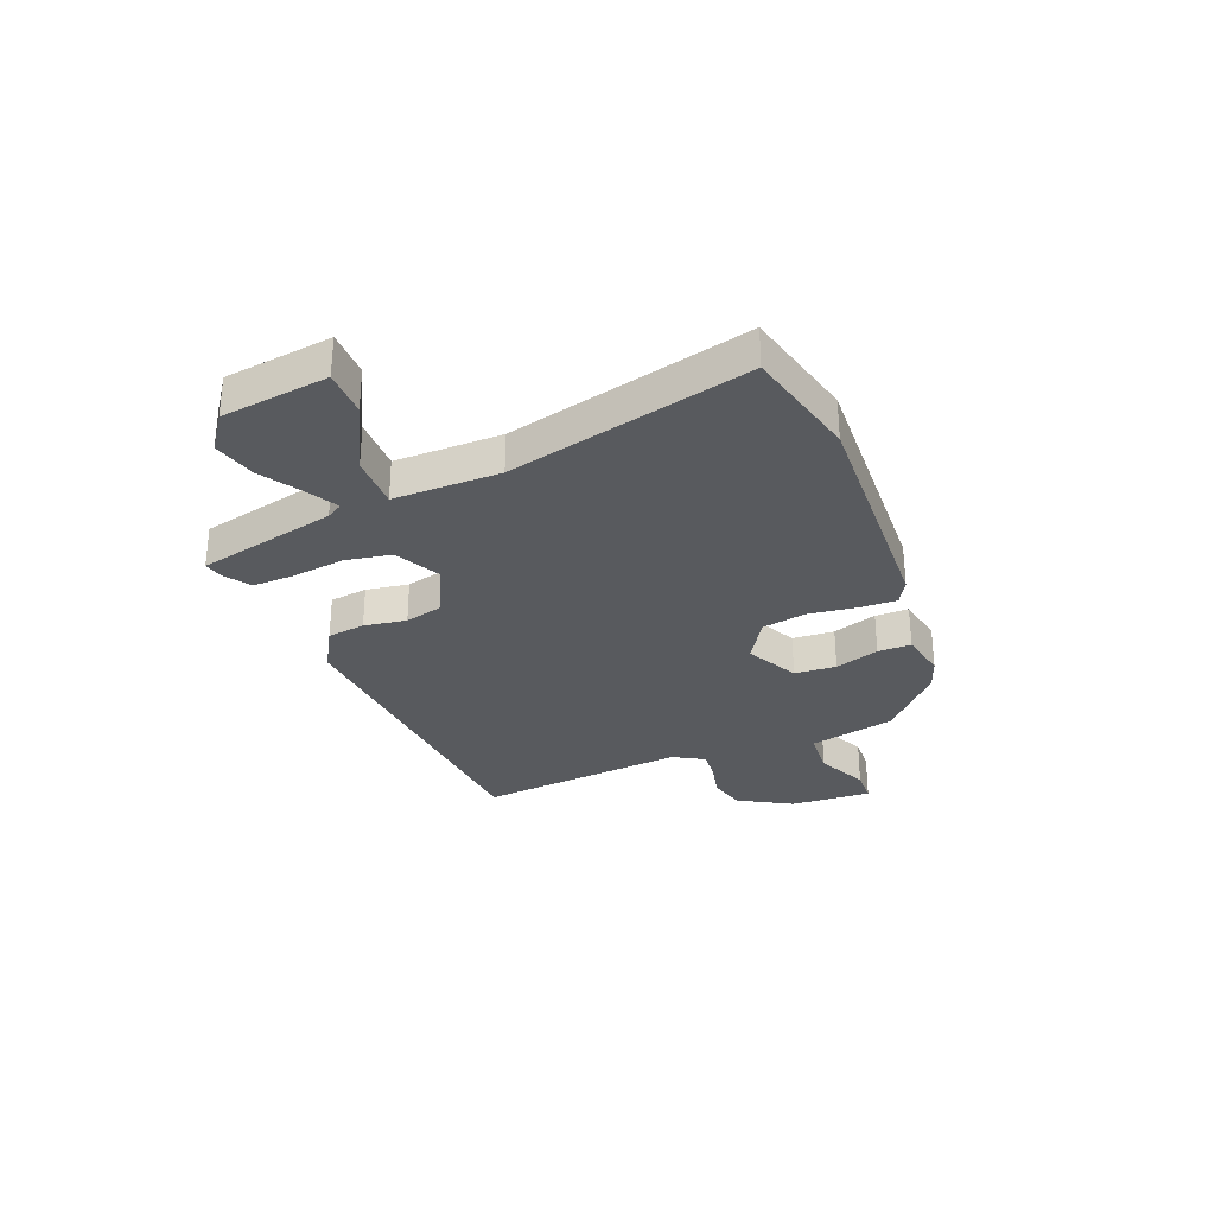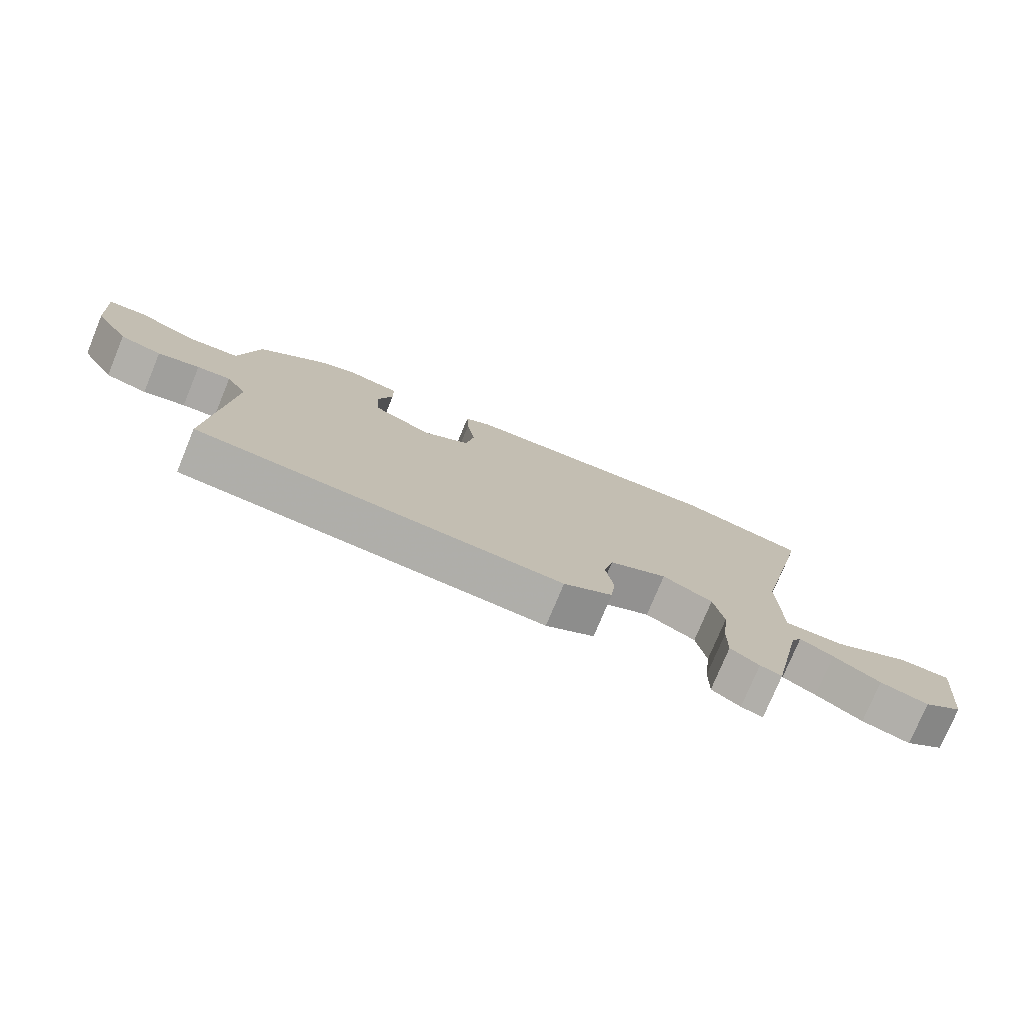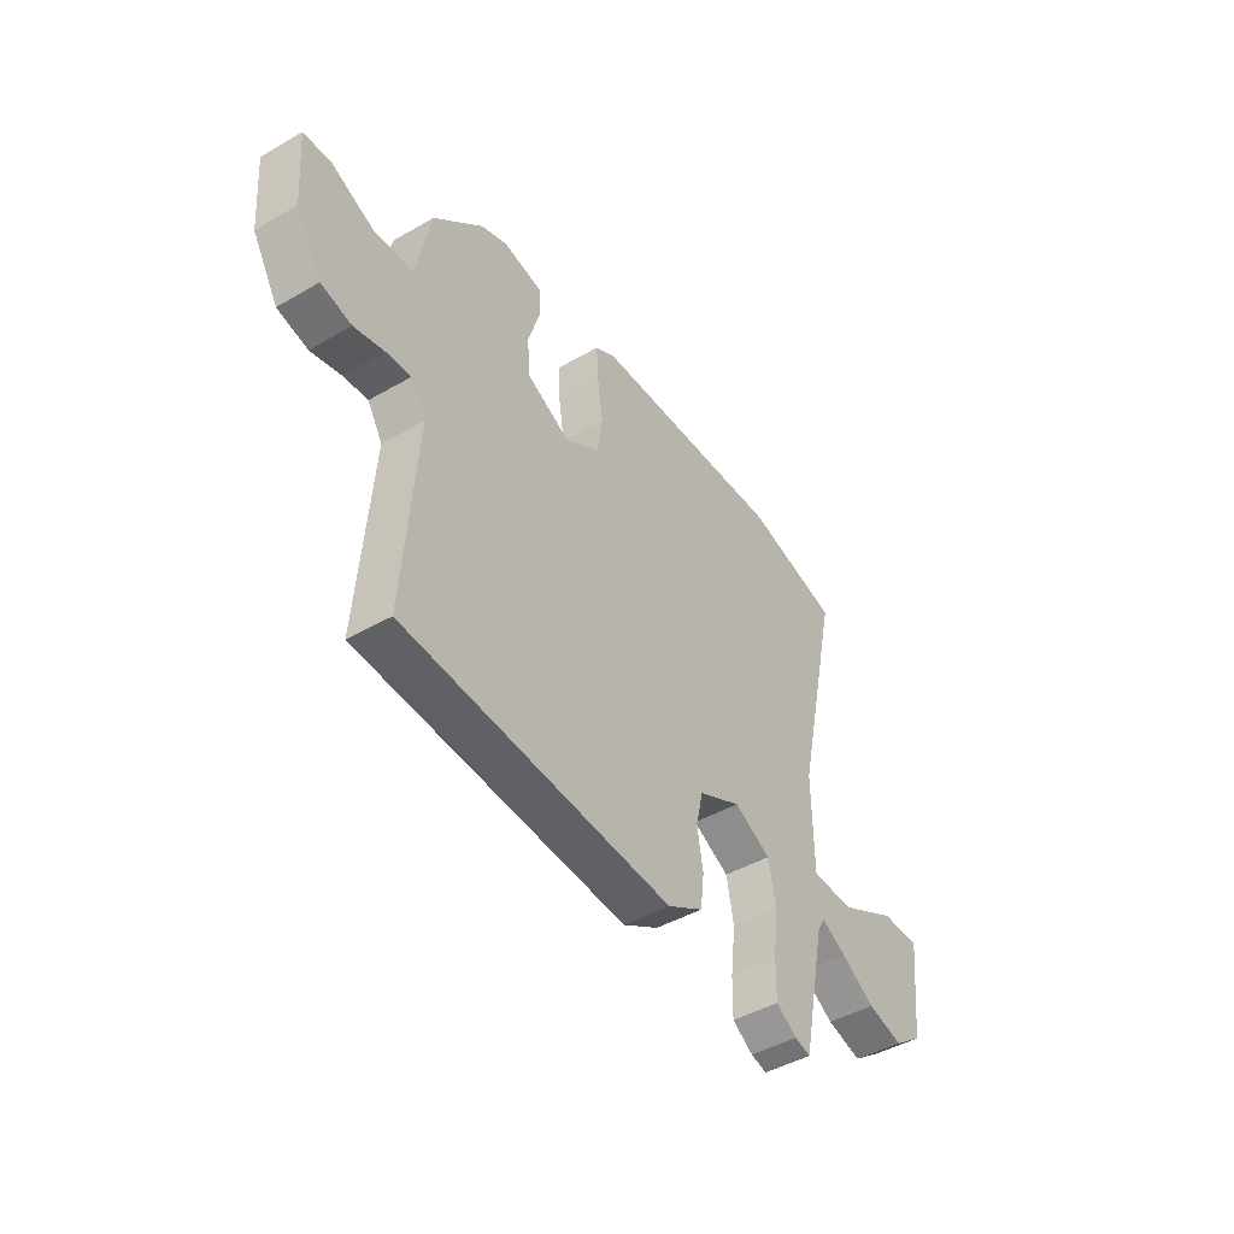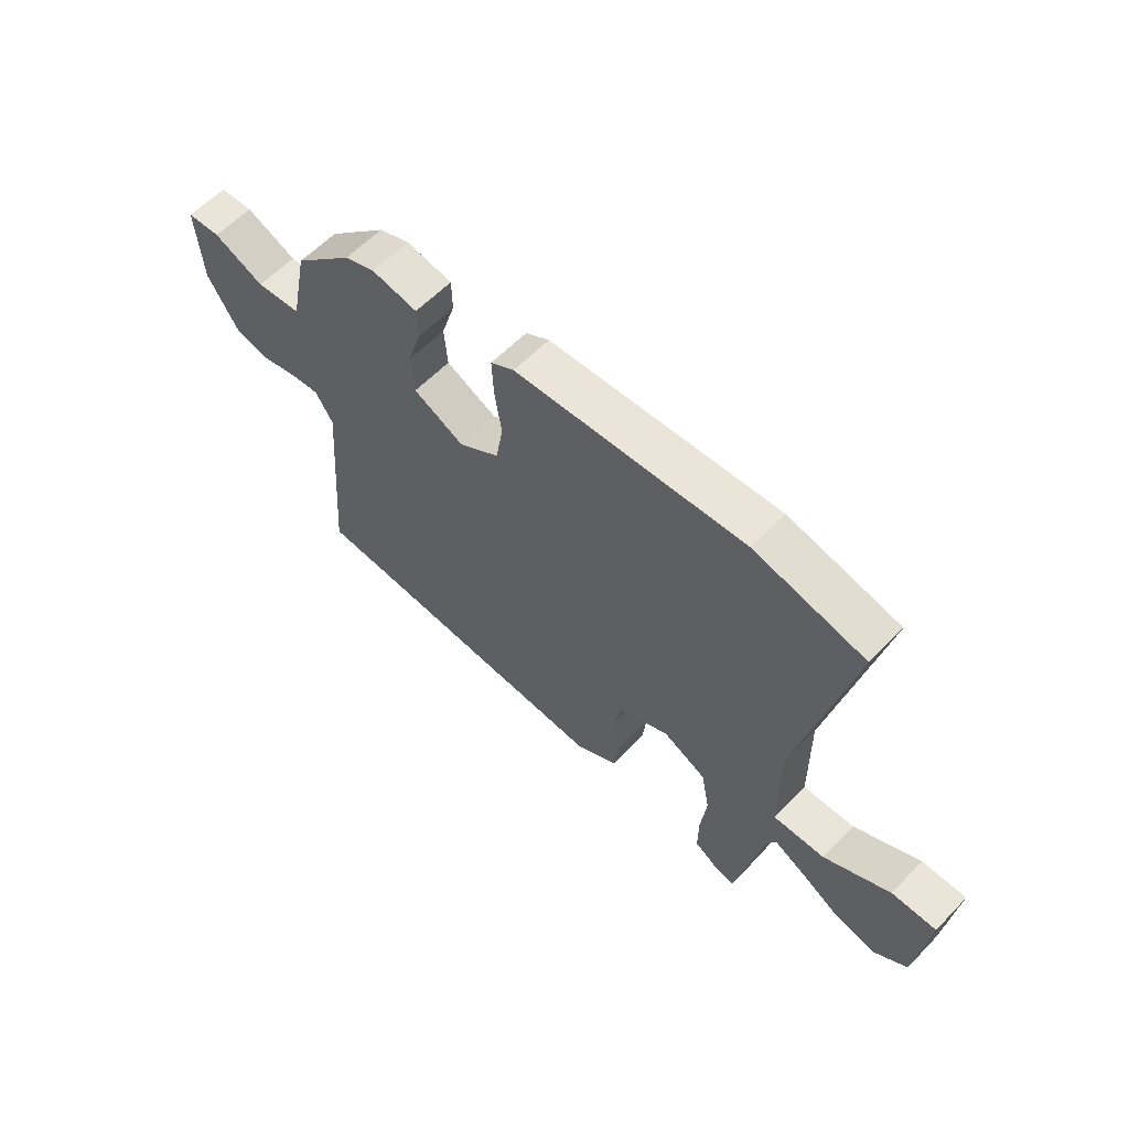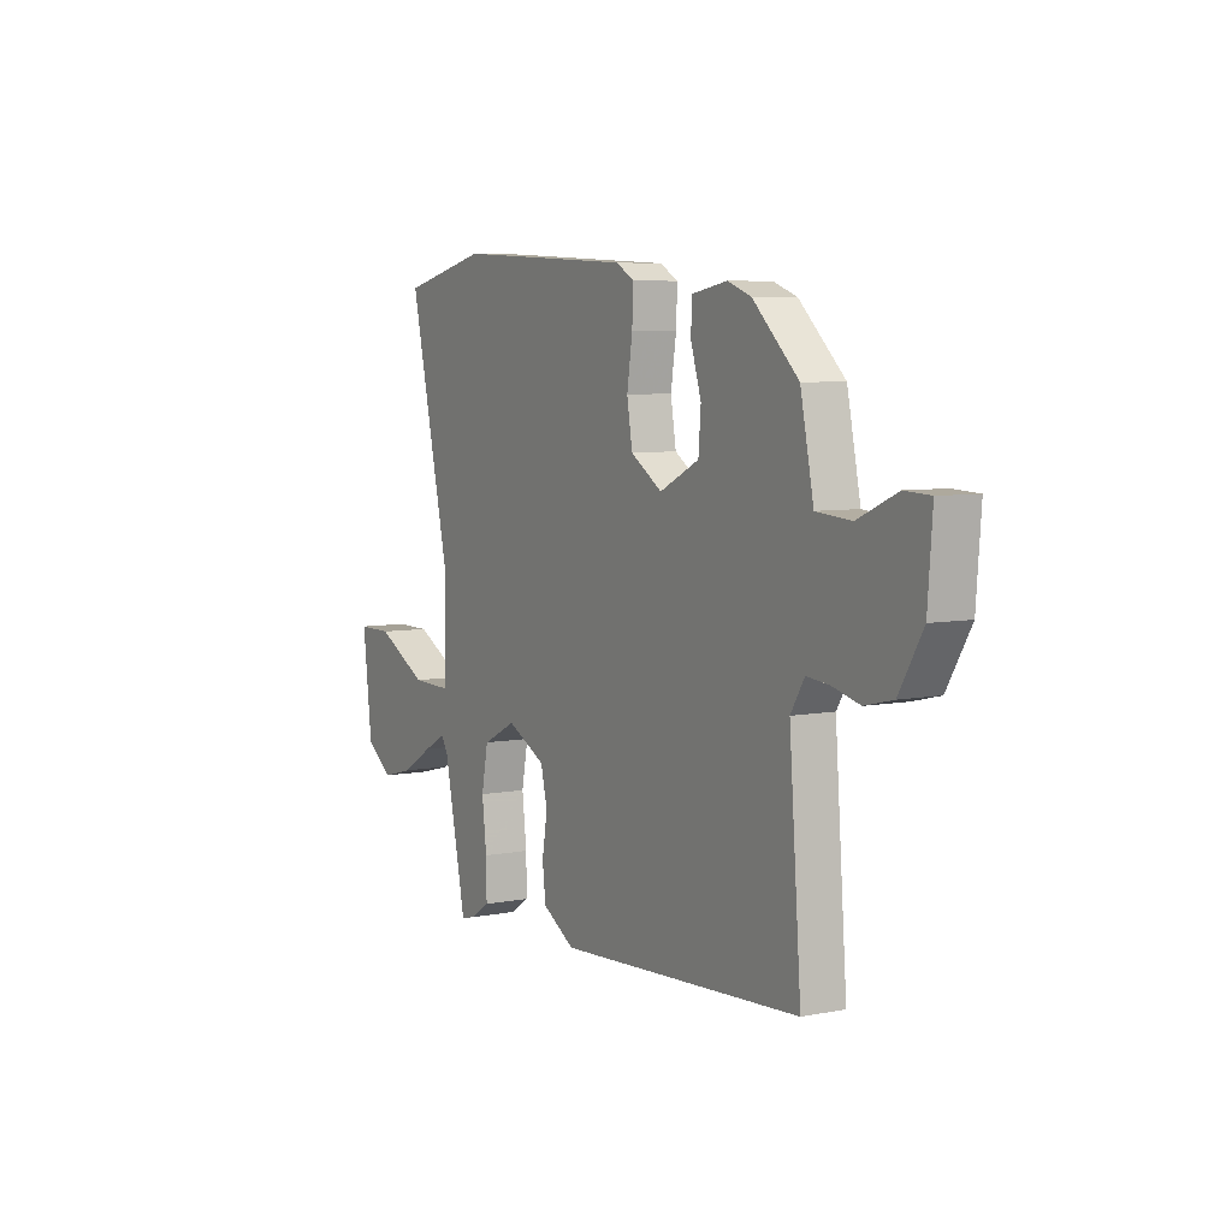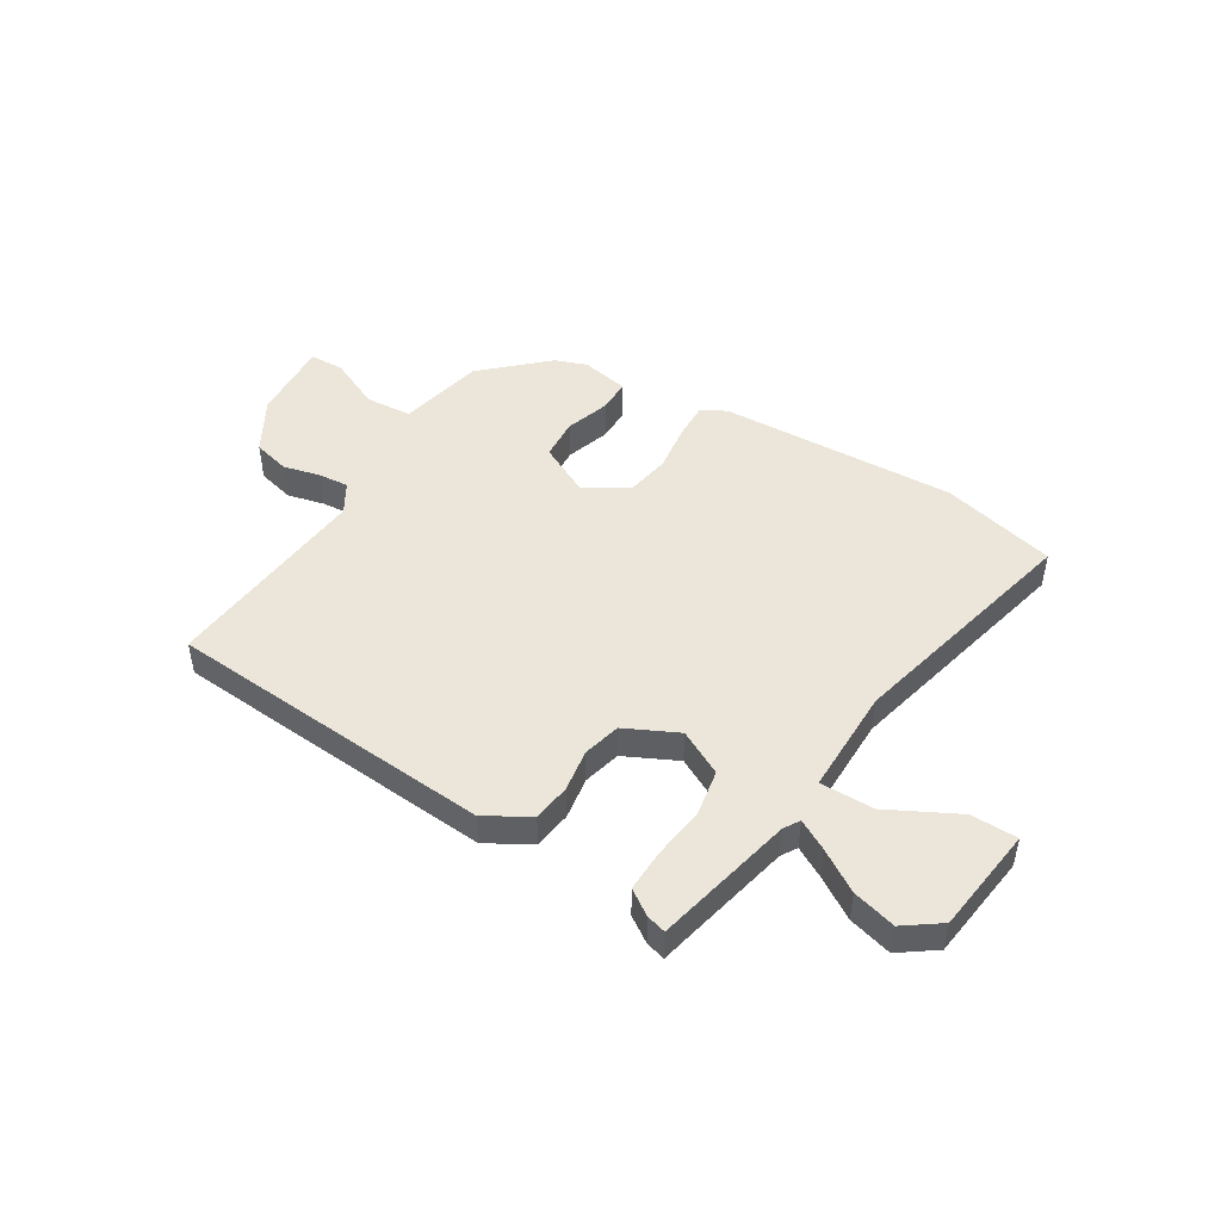
<metadata>
{"format":"obj","ext":"obj","renderer":"f3d","projection":"perspective","resolution":1024,"background":"white","views":[{"elev":-30.7,"azim":-67.4,"up":"+Y"},{"elev":-76.8,"azim":157.5,"up":"+Z"},{"elev":-45.1,"azim":123.8,"up":"+Z"},{"elev":59.6,"azim":-136.4,"up":"+Z"},{"elev":6.4,"azim":59.9,"up":"+Z"},{"elev":47.6,"azim":-147.8,"up":"+Y"}]}
</metadata>
<code>
v 0.39 0.07 0.456
v 0.5 0.07 0.351
v 0.532 0.07 0.195
v 0.616 0.07 0.188
v 0.71 0.07 0.23
v 0.772 0.07 0.227
v 0.761 0.07 0.08
v 0.704 0.07 -0.016
v 0.637 0.07 -0.032
v 0.57 0.07 -0.015
v 0.516 0.07 -0.01
v 0.483 0.07 -0.064
v 0.512 0.07 -0.442
v -0.079 0.07 -0.479
v -0.158 0.07 -0.432
v -0.166 0.07 -0.364
v -0.153 0.07 -0.288
v -0.169 0.07 -0.22
v -0.263 0.07 -0.173
v -0.344 0.07 -0.214
v -0.36 0.07 -0.297
v -0.349 0.07 -0.391
v -0.348 0.07 -0.467
v -0.394 0.07 -0.497
v -0.429 0.07 -0.506
v -0.482 0.07 -0.254
v -0.499 0.07 -0.225
v -0.553 0.07 -0.254
v -0.628 0.07 -0.3
v -0.706 0.07 -0.32
v -0.77 0.07 -0.273
v -0.792 0.07 -0.08
v -0.708 0.07 -0.08
v -0.584 0.07 -0.146
v -0.487 0.07 -0.148
v -0.485 0.07 0.044
v -0.583 0.07 0.48
v -0.376 0.07 0.529
v 0.053 0.07 0.506
v 0.097 0.07 0.481
v 0.094 0.07 0.413
v 0.081 0.07 0.327
v 0.094 0.07 0.248
v 0.17 0.07 0.199
v 0.265 0.07 0.246
v 0.271 0.07 0.321
v 0.246 0.07 0.401
v 0.247 0.07 0.461
v 0.333 0.07 0.477
v 0.39 0 0.456
v 0.5 0 0.351
v 0.532 0 0.195
v 0.616 0 0.188
v 0.71 0 0.23
v 0.772 0 0.227
v 0.761 0 0.08
v 0.704 0 -0.016
v 0.637 0 -0.032
v 0.57 0 -0.015
v 0.516 0 -0.01
v 0.483 0 -0.064
v 0.512 0 -0.442
v -0.079 0 -0.479
v -0.158 0 -0.432
v -0.166 0 -0.364
v -0.153 0 -0.288
v -0.169 0 -0.22
v -0.263 0 -0.173
v -0.344 0 -0.214
v -0.36 0 -0.297
v -0.349 0 -0.391
v -0.348 0 -0.467
v -0.394 0 -0.497
v -0.429 0 -0.506
v -0.482 0 -0.254
v -0.499 0 -0.225
v -0.553 0 -0.254
v -0.628 0 -0.3
v -0.706 0 -0.32
v -0.77 0 -0.273
v -0.792 0 -0.08
v -0.708 0 -0.08
v -0.584 0 -0.146
v -0.487 0 -0.148
v -0.485 0 0.044
v -0.583 0 0.48
v -0.376 0 0.529
v 0.053 0 0.506
v 0.097 0 0.481
v 0.094 0 0.413
v 0.081 0 0.327
v 0.094 0 0.248
v 0.17 0 0.199
v 0.265 0 0.246
v 0.271 0 0.321
v 0.246 0 0.401
v 0.247 0 0.461
v 0.333 0 0.477
f 46 47 48 49
f 45 46 49 1
f 39 40 41 42
f 37 38 39 42
f 36 37 42 43
f 35 36 43 44
f 31 32 33 34
f 31 34 35
f 28 29 30 31
f 27 28 31 35
f 26 27 35 44
f 21 22 23 24
f 21 24 25 26
f 14 15 16 17
f 12 13 14 17
f 11 12 17 18
f 7 8 9 10
f 7 10 11
f 4 5 6 7
f 3 4 7 11
f 45 1 2 3
f 20 21 26
f 19 20 26 44
f 18 19 44 45
f 3 11 18 45
f 98 97 96 95
f 50 98 95 94
f 91 90 89 88
f 91 88 87 86
f 92 91 86 85
f 93 92 85 84
f 83 82 81 80
f 84 83 80
f 80 79 78 77
f 84 80 77 76
f 93 84 76 75
f 73 72 71 70
f 75 74 73 70
f 66 65 64 63
f 66 63 62 61
f 67 66 61 60
f 59 58 57 56
f 60 59 56
f 56 55 54 53
f 60 56 53 52
f 52 51 50 94
f 75 70 69
f 93 75 69 68
f 94 93 68 67
f 94 67 60 52
f 1 50 51 2
f 2 51 52 3
f 3 52 53 4
f 4 53 54 5
f 5 54 55 6
f 6 55 56 7
f 7 56 57 8
f 8 57 58 9
f 9 58 59 10
f 10 59 60 11
f 11 60 61 12
f 12 61 62 13
f 13 62 63 14
f 14 63 64 15
f 15 64 65 16
f 16 65 66 17
f 17 66 67 18
f 18 67 68 19
f 19 68 69 20
f 20 69 70 21
f 21 70 71 22
f 22 71 72 23
f 23 72 73 24
f 24 73 74 25
f 25 74 75 26
f 26 75 76 27
f 27 76 77 28
f 28 77 78 29
f 29 78 79 30
f 30 79 80 31
f 31 80 81 32
f 32 81 82 33
f 33 82 83 34
f 34 83 84 35
f 35 84 85 36
f 36 85 86 37
f 37 86 87 38
f 38 87 88 39
f 39 88 89 40
f 40 89 90 41
f 41 90 91 42
f 42 91 92 43
f 43 92 93 44
f 44 93 94 45
f 45 94 95 46
f 46 95 96 47
f 47 96 97 48
f 48 97 98 49
f 49 98 50 1

</code>
